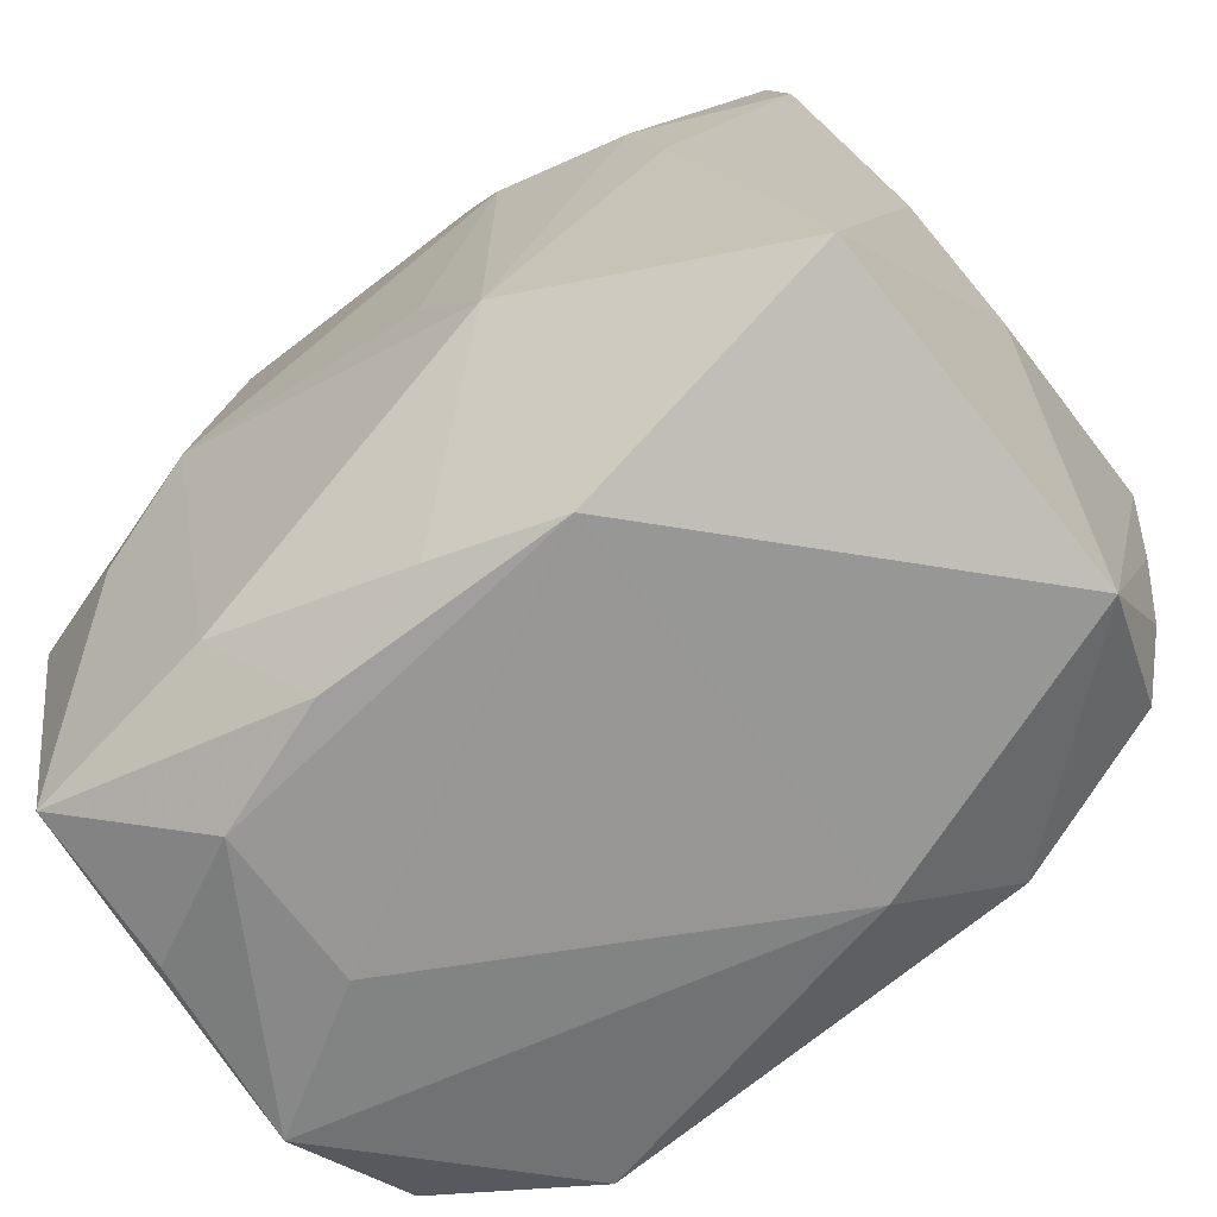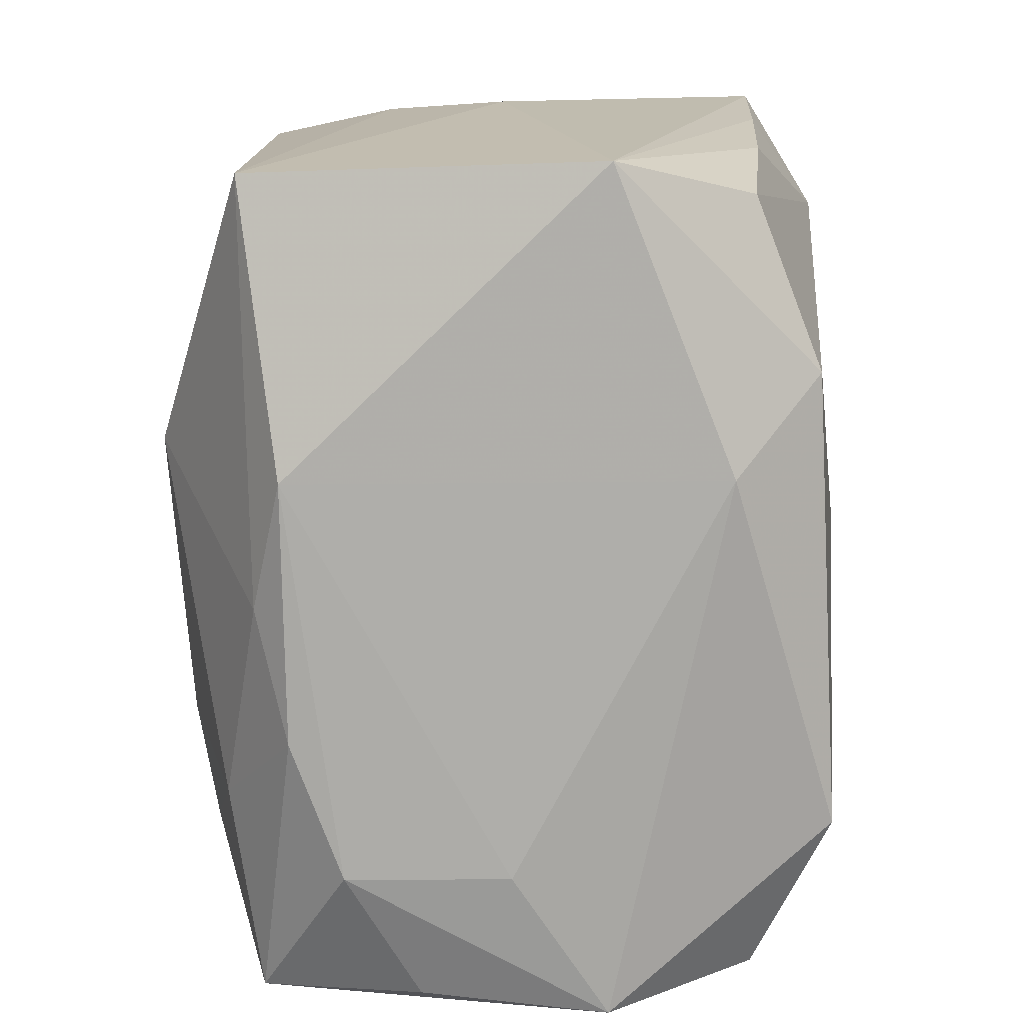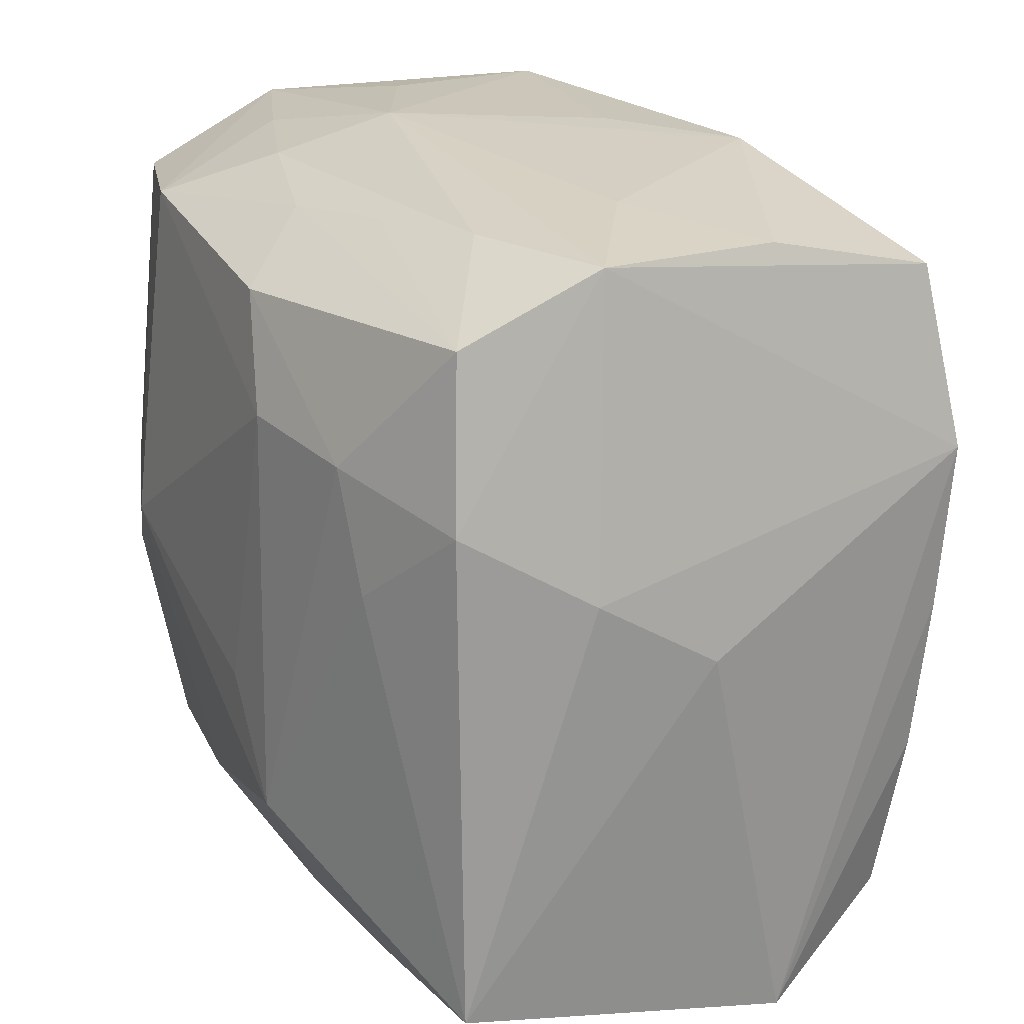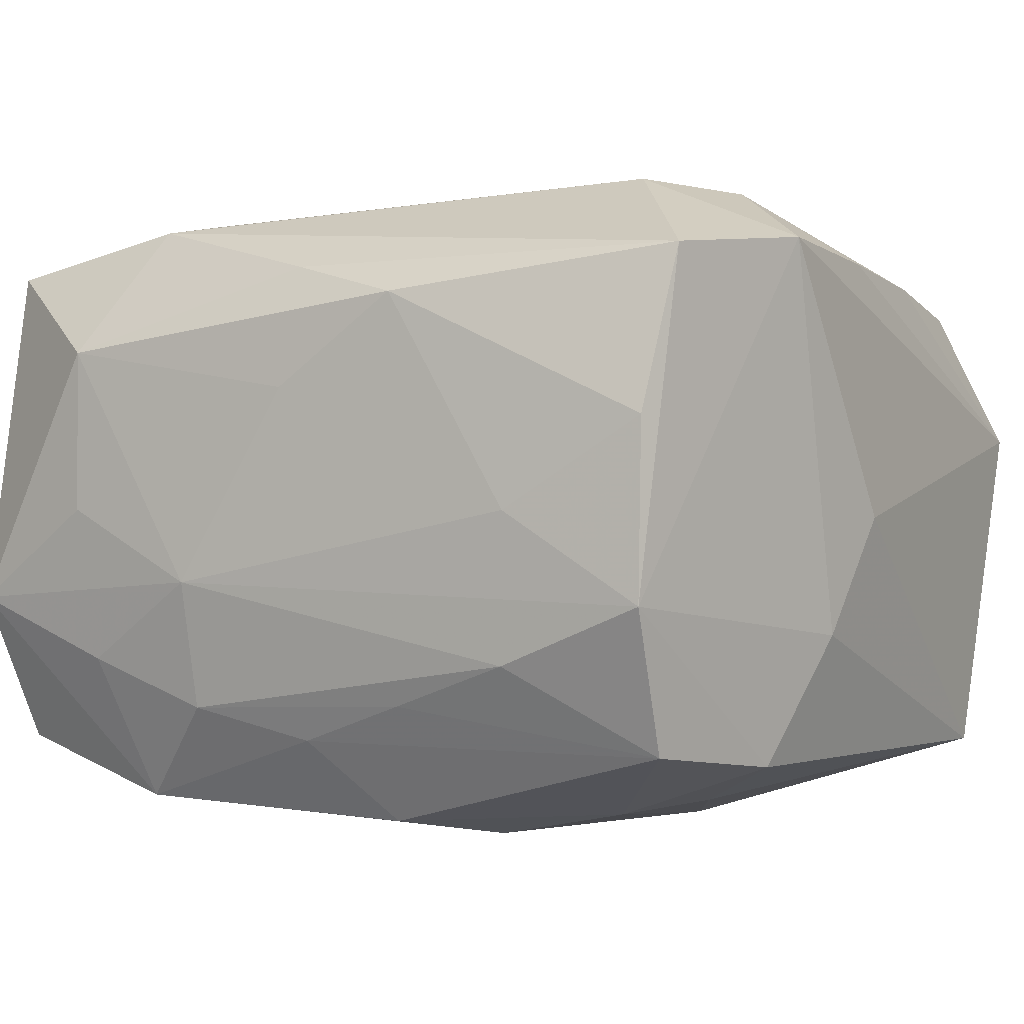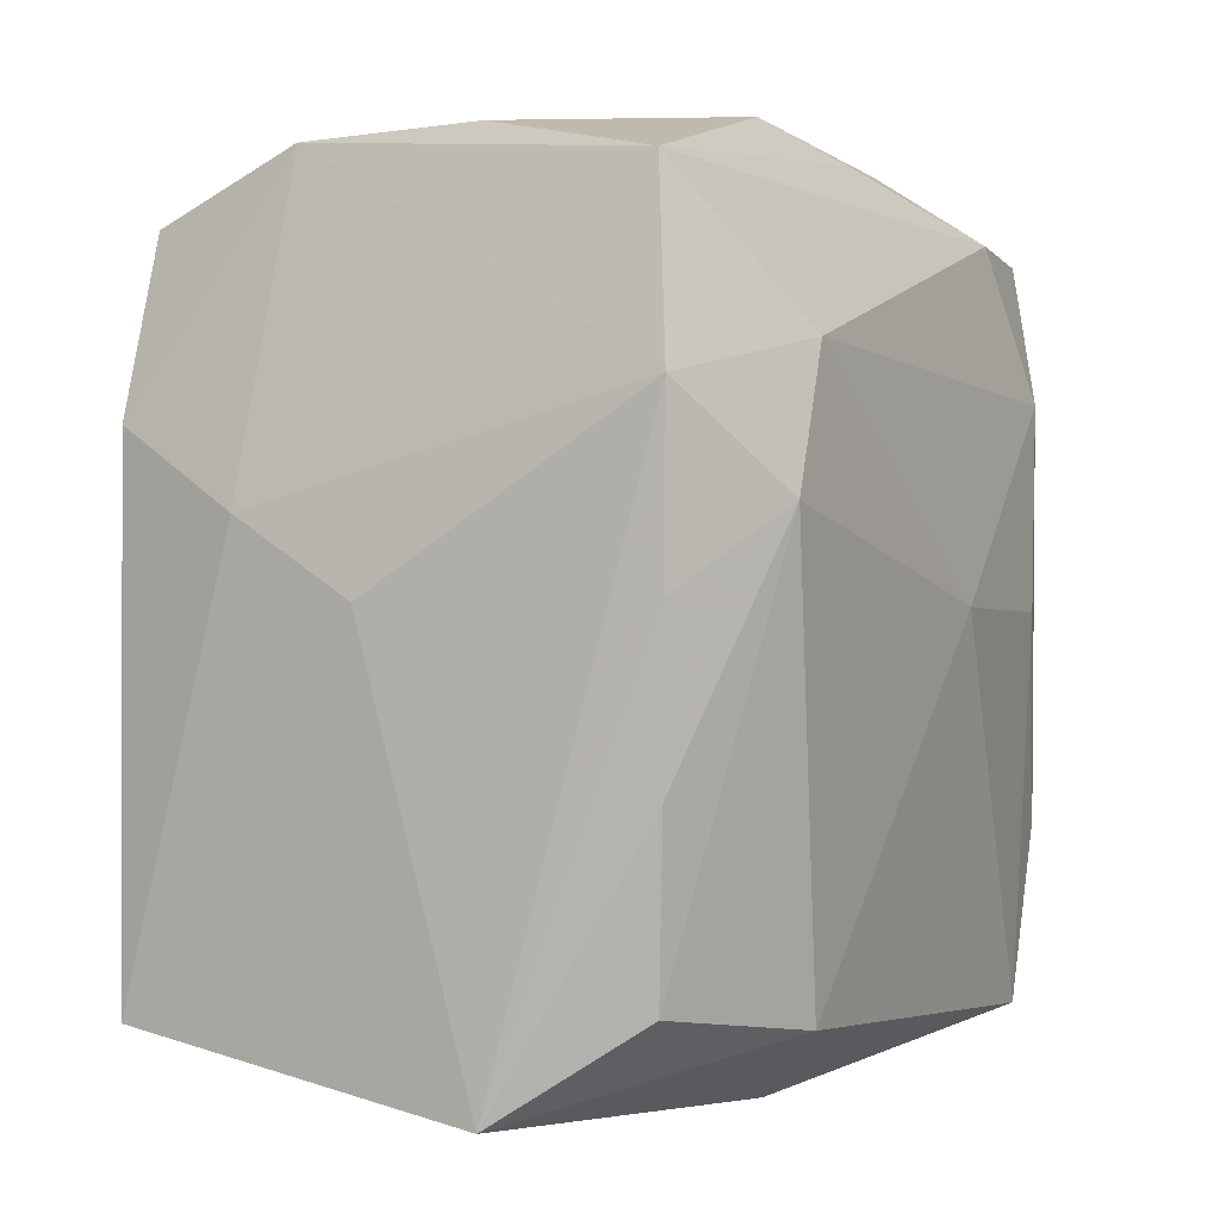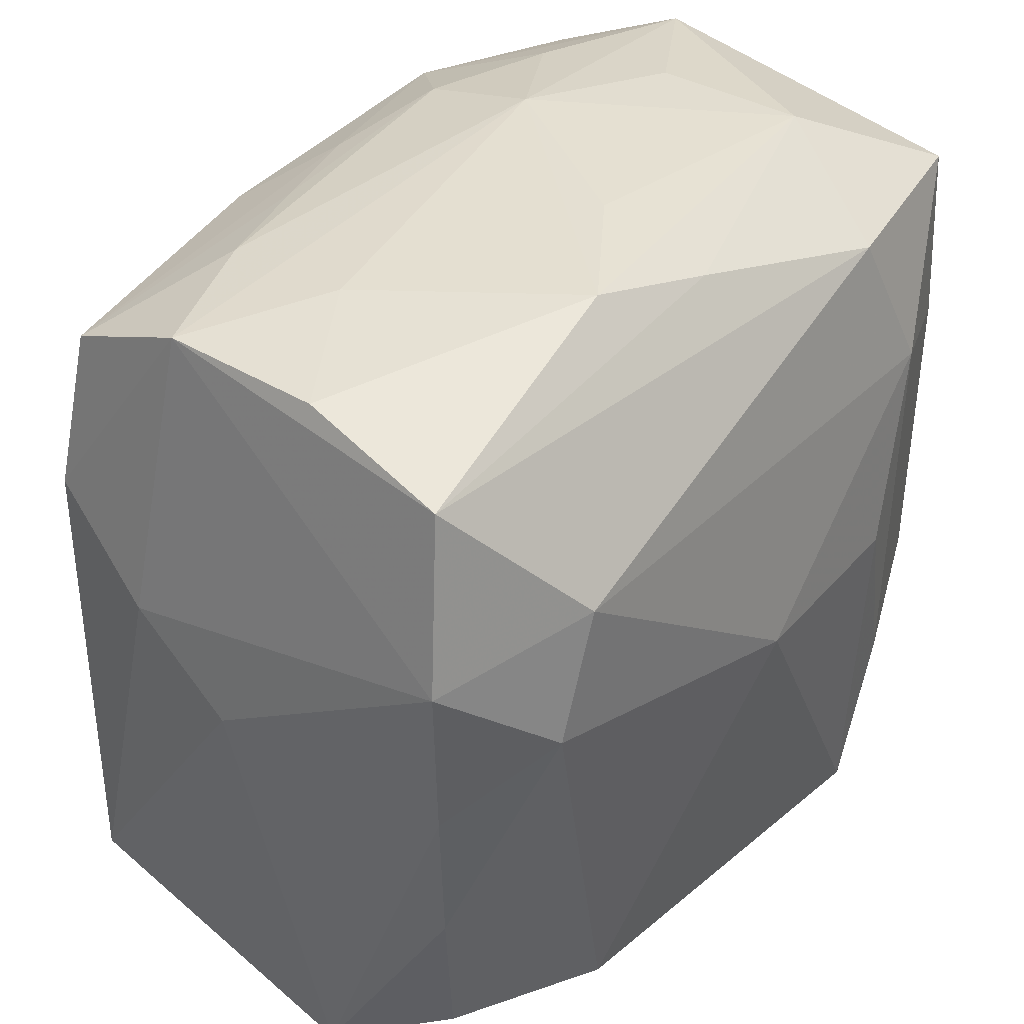
<metadata>
{"format":"obj","ext":"obj","renderer":"f3d","projection":"perspective","resolution":1024,"background":"white","views":[{"elev":-68.3,"azim":-144.2,"up":"+Y"},{"elev":-76.7,"azim":-90.6,"up":"+Y"},{"elev":20.7,"azim":-117.6,"up":"+Y"},{"elev":-1.9,"azim":-147.5,"up":"+Z"},{"elev":-0.9,"azim":-64.5,"up":"+Y"},{"elev":37.1,"azim":-51.8,"up":"+Y"}]}
</metadata>
<code>
v -0.02727 0.00667 0.02564
v -0.03139 0.03105 0.005779
v 0.02074 0.03447 0.01272
v 0.02064 -0.01548 0.02546
v 0.009685 0.03201 -0.01672
v 0.03061 -0.03096 -0.00678
v 0.02089 0.03421 -0.0003999
v 0.0349 -0.02207 0.0003574
v 0.0349 0.00606 0.009929
v 0.0349 -0.0002879 -0.02148
v -0.009167 0.0305 -0.01621
v 0.03224 -0.01258 0.02075
v -0.0003683 -0.03122 -0.01948
v -0.03365 -0.01193 0.01925
v -0.01824 -0.02723 0.02312
v -0.02014 0.03245 -0.001123
v 0.0297 -0.02614 0.01929
v 0.02009 0.03248 -0.01285
v 0.01638 0.02792 0.02322
v -0.03272 -0.02747 -0.02084
v 0.009614 -0.03341 -0.01677
v -0.03096 0.03075 -0.008354
v -0.001005 0.0004035 0.02789
v -0.0004266 0.03432 0.008899
v -0.03439 -0.03268 0.006876
v -0.0006212 0.0318 0.01869
v 0.02494 -0.006044 -0.02529
v 0.01751 0.02792 -0.02442
v -0.03234 0.01253 -0.02113
v -0.01065 0.03388 0.01589
v -0.02341 0.005512 -0.0246
v 0.009373 0.03447 -0.006494
v -0.005634 0.02518 -0.02572
v -0.03136 -0.0254 0.01796
v -0.004742 -0.007653 -0.02795
v -0.00998 0.01629 -0.02719
v -0.03508 0.006249 -0.01078
v 0.03164 -0.03213 0.007827
v -0.03303 0.02821 0.0187
v -0.02065 0.01505 -0.02522
v 0.02007 -0.03365 0.000194
v 0.03278 0.01292 0.02075
v 0.0212 0.01618 0.02559
v 0.03194 0.02699 -0.01985
v 0.02022 -0.03364 -0.01262
v -0.01058 -0.01694 -0.02789
v 0.0158 -0.02618 -0.02217
v -0.01917 0.0311 -0.01291
v 0.03233 0.02828 0.02026
v -0.02376 0.01712 0.02577
v 0.03153 -0.02747 -0.01936
v 0.01712 -0.000218 -0.02786
v -0.01058 -0.03364 -0.01732
v -0.03494 0.0005742 0.01996
v 0.03286 0.03246 -0.00772
v 5.08e-05 0.02987 -0.01921
v 0.01582 0.0002763 0.02701
v -0.02996 0.0258 -0.01978
v -0.03622 0.000397 -0.001126
v 0.01691 -0.02897 0.02506
v -0.03598 0.01403 0.02051
v -0.01106 -0.03292 0.01637
f 28 44 52
f 52 44 10
f 59 37 20
f 52 35 36
f 36 28 52
f 49 43 42
f 19 43 49
f 19 49 3
f 52 10 27
f 22 39 2
f 25 20 53
f 25 15 34
f 59 20 25
f 46 35 52
f 46 36 35
f 23 15 60
f 28 36 33
f 29 20 37
f 29 22 58
f 37 22 29
f 55 10 44
f 55 3 49
f 44 28 55
f 19 39 50
f 23 43 50
f 50 43 19
f 2 39 30
f 48 11 58
f 58 22 48
f 48 5 11
f 32 5 48
f 48 22 32
f 53 20 13
f 20 46 13
f 38 8 12
f 42 43 12
f 9 49 42
f 42 12 9
f 9 12 8
f 9 8 10
f 10 55 9
f 9 55 49
f 51 8 38
f 10 8 51
f 51 27 10
f 57 43 23
f 23 60 57
f 15 25 62
f 62 60 15
f 38 60 62
f 62 25 53
f 58 11 56
f 56 33 58
f 11 5 56
f 56 5 28
f 28 33 56
f 36 46 40
f 40 29 58
f 58 33 40
f 40 33 36
f 32 3 7
f 7 55 32
f 3 55 7
f 18 5 32
f 32 55 18
f 28 5 18
f 18 55 28
f 1 15 23
f 23 50 1
f 34 15 1
f 26 39 19
f 26 30 39
f 19 3 26
f 3 30 26
f 24 3 32
f 32 30 24
f 24 30 3
f 16 22 2
f 2 30 16
f 32 22 16
f 16 30 32
f 17 60 38
f 38 12 17
f 17 12 60
f 38 45 6
f 6 51 38
f 45 51 6
f 21 51 45
f 21 45 53
f 53 13 21
f 47 13 46
f 47 46 52
f 47 21 13
f 51 21 47
f 52 27 47
f 27 51 47
f 60 12 4
f 4 57 60
f 4 12 43
f 43 57 4
f 41 45 38
f 38 62 41
f 53 45 41
f 41 62 53
f 31 46 20
f 31 40 46
f 20 29 31
f 29 40 31
f 61 50 39
f 61 1 50
f 61 54 1
f 25 54 61
f 61 22 37
f 39 22 61
f 61 37 59
f 59 25 61
f 14 25 34
f 14 54 25
f 34 1 14
f 1 54 14

</code>
